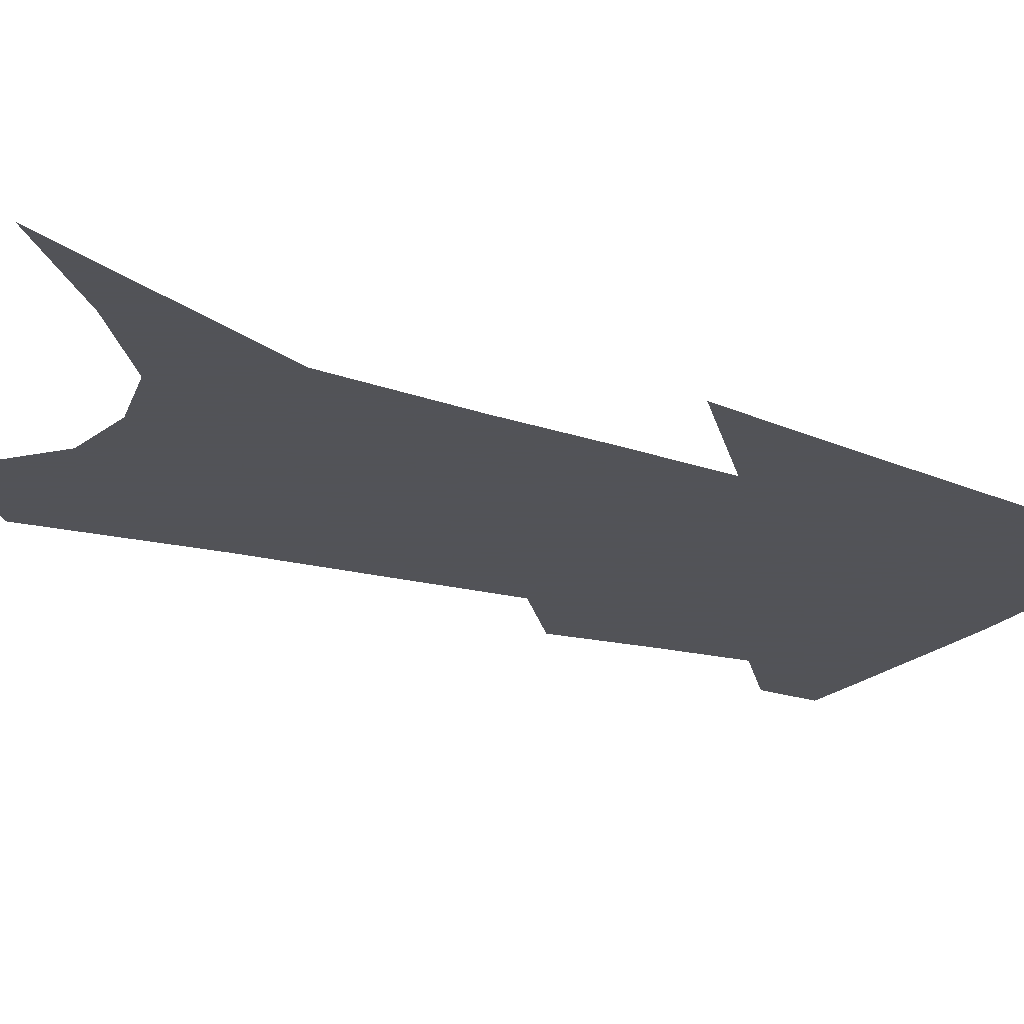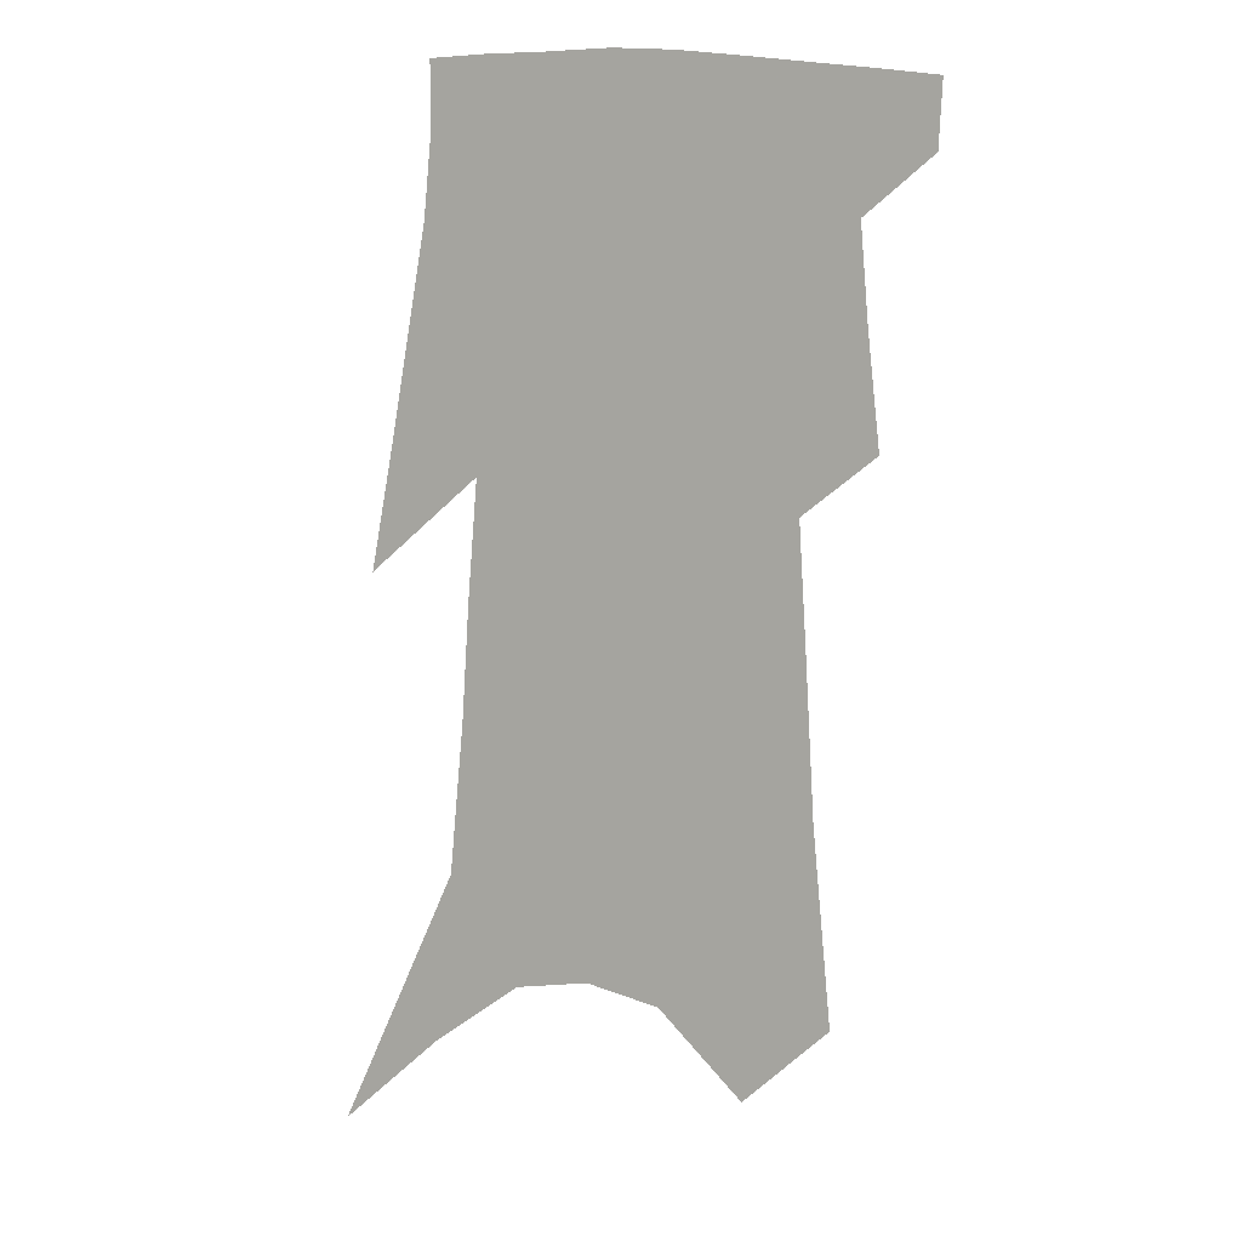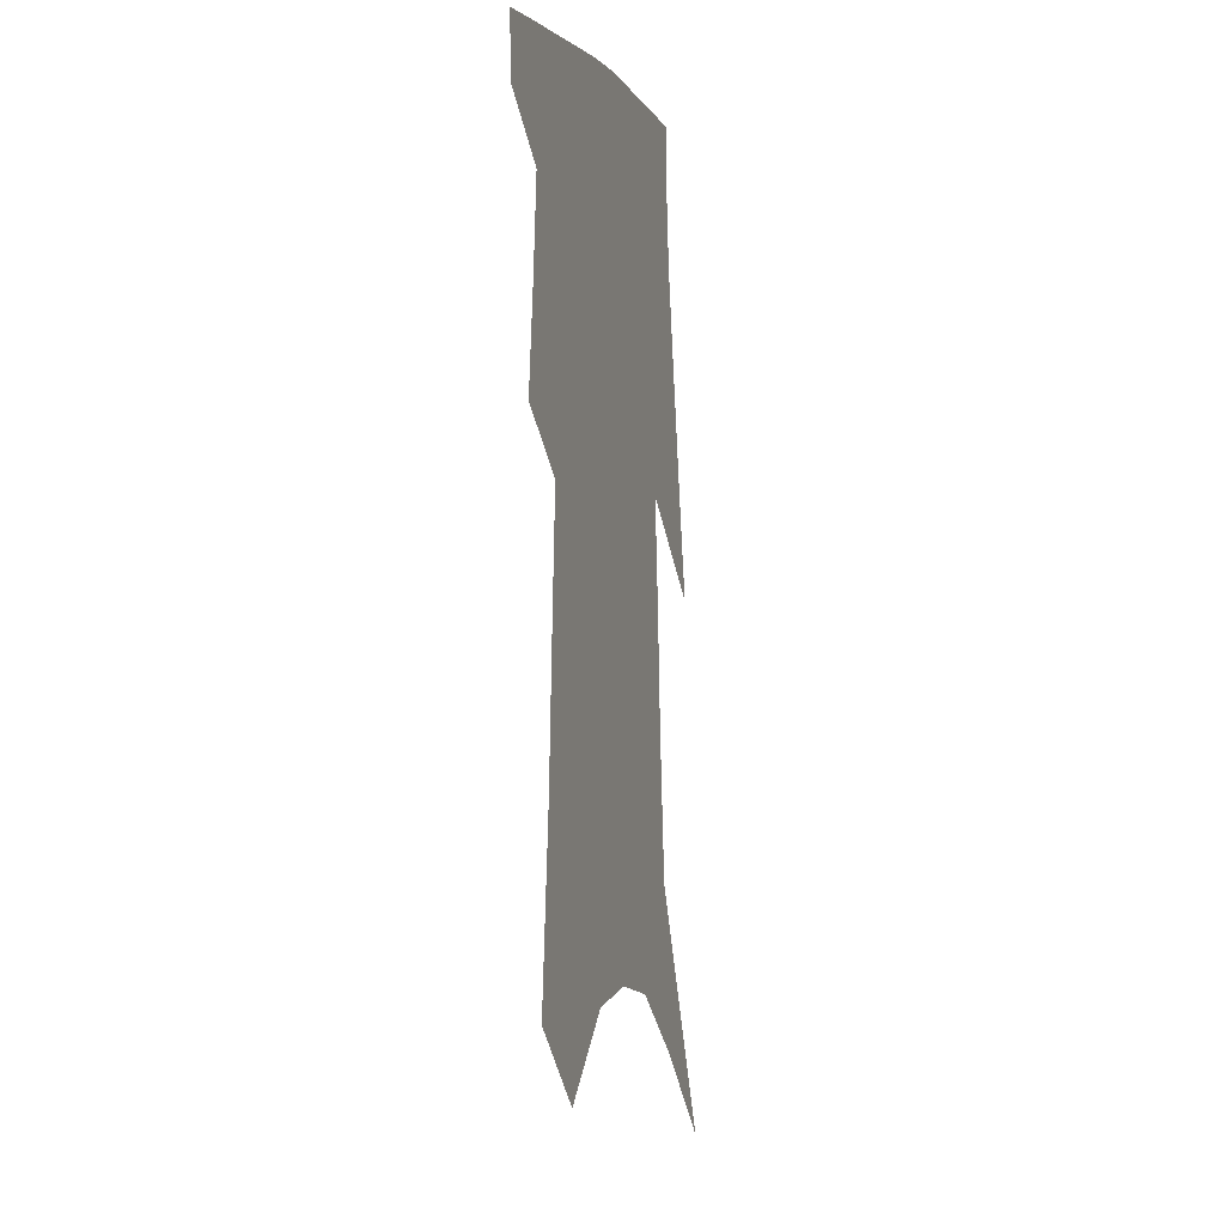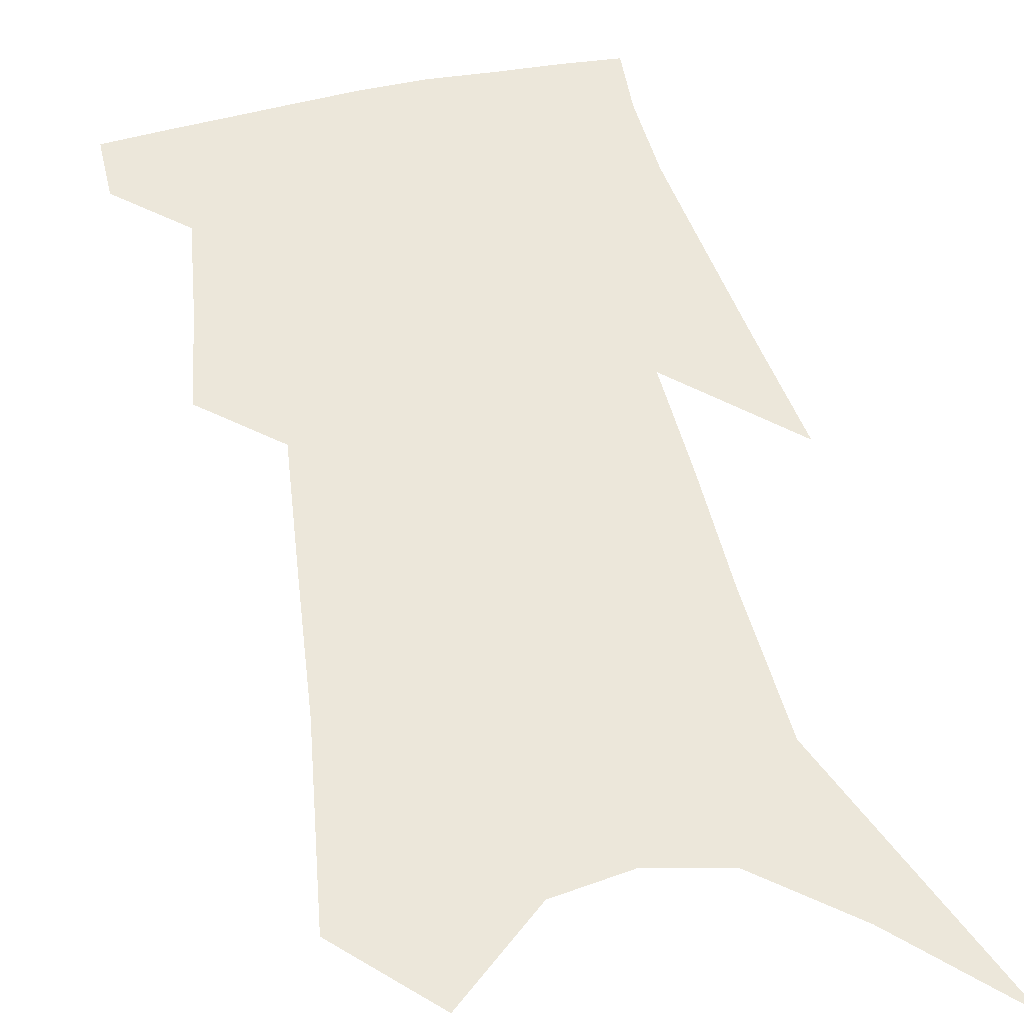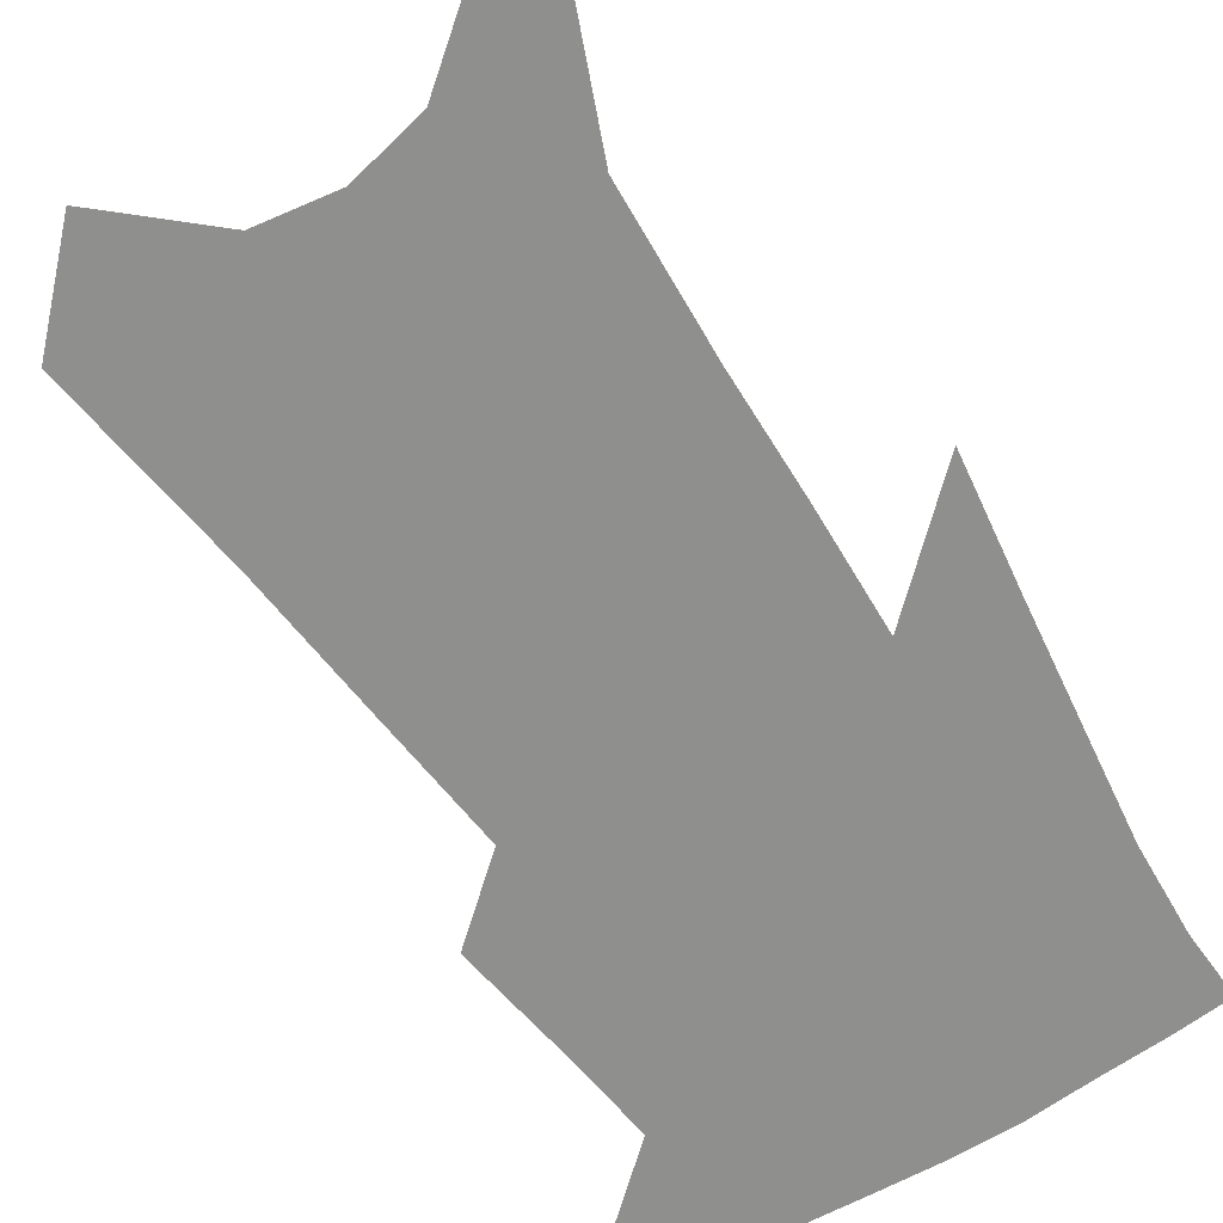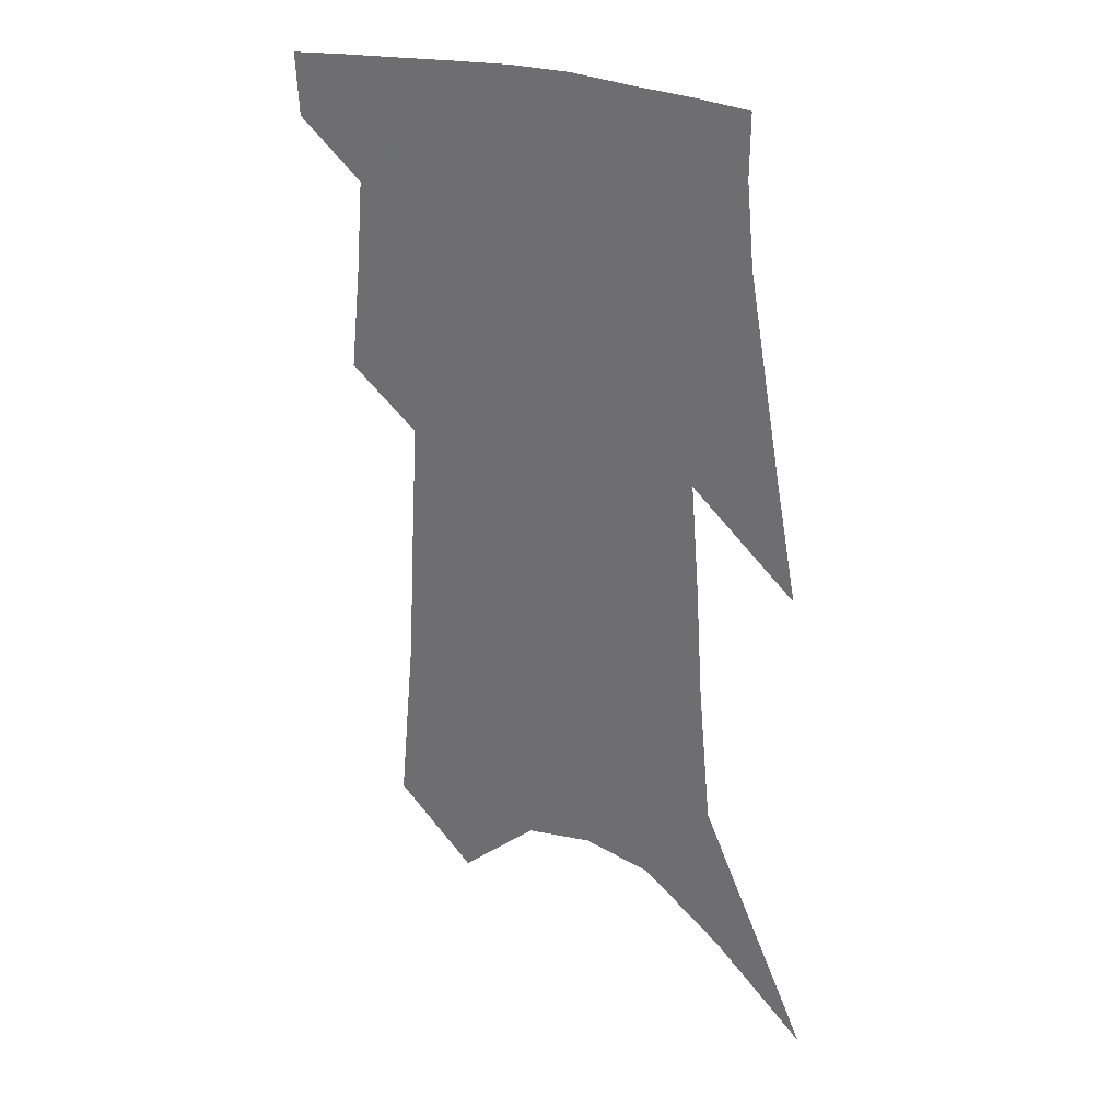
<metadata>
{"format":"obj","ext":"obj","renderer":"f3d","projection":"perspective","resolution":1024,"background":"white","views":[{"elev":-22.5,"azim":63.2,"up":"+Z"},{"elev":8.1,"azim":-156.2,"up":"+Y"},{"elev":-4.7,"azim":-73.3,"up":"+Y"},{"elev":52.3,"azim":-9.9,"up":"+Z"},{"elev":-65.1,"azim":35.2,"up":"+Z"},{"elev":31.2,"azim":30.3,"up":"+Y"}]}
</metadata>
<code>
v 494.5 380.1 0
v 493.4 400.7 0
v 510 296.6 0
v 513.9 332.2 0
v 516.4 362.4 0
v 515.3 383.5 0
v 513 403.2 0
v 522.6 128.1 0
v 528.4 189.6 0
v 531 236.3 0
v 533.6 278.2 0
v 534.8 311.4 0
v 536.7 342.1 0
v 536.5 365.5 0
v 534.9 385.7 0
v 532.7 405.5 0
v 550 102.8 0
v 554.4 169.4 0
v 553.9 210.5 0
v 555.7 256 0
v 555.5 288.4 0
v 556.7 321.4 0
v 557 347.2 0
v 556.8 368.9 0
v 554.9 388.1 0
v 552.5 407.9 0
v 577 128.6 0
v 577.2 181.6 0
v 576.4 223.1 0
v 576 259.9 0
v 575.4 292 0
v 575.9 324.5 0
v 575.9 349 0
v 575.8 370.9 0
v 574.9 389.9 0
v 572.3 410.1 0
v 600.5 133.4 0
v 599 182.9 0
v 597.4 223.8 0
v 596.3 264.4 0
v 595.3 298.6 0
v 594.7 326.4 0
v 594.5 350.9 0
v 594.5 372.4 0
v 594.3 391.1 0
v 592.1 411.3 0
v 624.3 129.4 0
v 622.4 173.1 0
v 618.3 225.4 0
v 616.8 260.5 0
v 615.8 291.9 0
v 614 322.3 0
v 612.5 351.6 0
v 612.9 372 0
v 613.2 391.9 0
v 613.3 410.9 0
v 652.4 108.7 0
v 646.7 162.7 0
v 642.2 211.6 0
v 639.8 249.1 0
v 636.7 286.3 0
v 633.9 318.2 0
v 632.1 346.2 0
v 632.1 369.6 0
v 631.9 392 0
v 632.7 410.9 0
v 685 79.22 0
v 672.9 255.7 0
v 665.6 294.9 0
v 659.4 329.8 0
v 653.6 362.8 0
v 651 389.7 0
v 651.1 410.3 0
v 691 451 0
f 5 6 1
f 1 6 2
f 6 7 2
f 11 12 3
f 3 12 4
f 12 13 4
f 4 13 5
f 13 14 5
f 5 14 6
f 14 15 6
f 6 15 7
f 15 16 7
f 17 18 8
f 8 18 9
f 18 19 9
f 9 19 10
f 19 20 10
f 10 20 11
f 20 21 11
f 11 21 12
f 21 22 12
f 12 22 13
f 22 23 13
f 13 23 14
f 23 24 14
f 14 24 15
f 24 25 15
f 15 25 16
f 25 26 16
f 17 27 18
f 27 28 18
f 18 28 19
f 28 29 19
f 19 29 20
f 29 30 20
f 20 30 21
f 30 31 21
f 21 31 22
f 31 32 22
f 22 32 23
f 32 33 23
f 23 33 24
f 33 34 24
f 24 34 25
f 34 35 25
f 25 35 26
f 35 36 26
f 27 37 28
f 37 38 28
f 28 38 29
f 38 39 29
f 29 39 30
f 39 40 30
f 30 40 31
f 40 41 31
f 31 41 32
f 41 42 32
f 32 42 33
f 42 43 33
f 33 43 34
f 43 44 34
f 34 44 35
f 44 45 35
f 35 45 36
f 45 46 36
f 37 47 38
f 47 48 38
f 38 48 39
f 48 49 39
f 39 49 40
f 49 50 40
f 40 50 41
f 50 51 41
f 41 51 42
f 51 52 42
f 42 52 43
f 52 53 43
f 43 53 44
f 53 54 44
f 44 54 45
f 54 55 45
f 45 55 46
f 55 56 46
f 47 57 48
f 57 58 48
f 48 58 49
f 58 59 49
f 49 59 50
f 59 60 50
f 50 60 51
f 60 61 51
f 51 61 52
f 61 62 52
f 52 62 53
f 62 63 53
f 53 63 54
f 63 64 54
f 54 64 55
f 64 65 55
f 55 65 56
f 65 66 56
f 57 67 58
f 61 68 62
f 68 69 62
f 62 69 63
f 69 70 63
f 63 70 64
f 70 71 64
f 64 71 65
f 71 72 65
f 65 72 66
f 72 73 66

</code>
